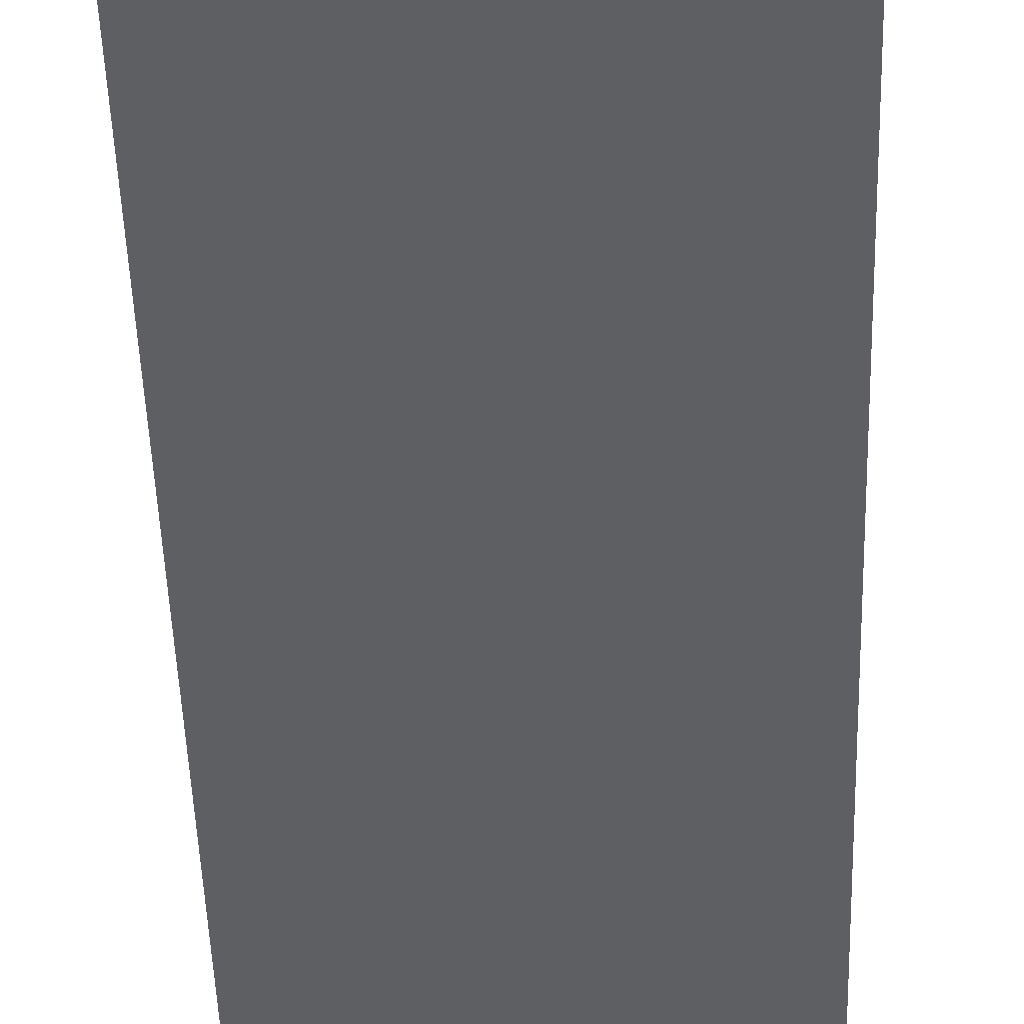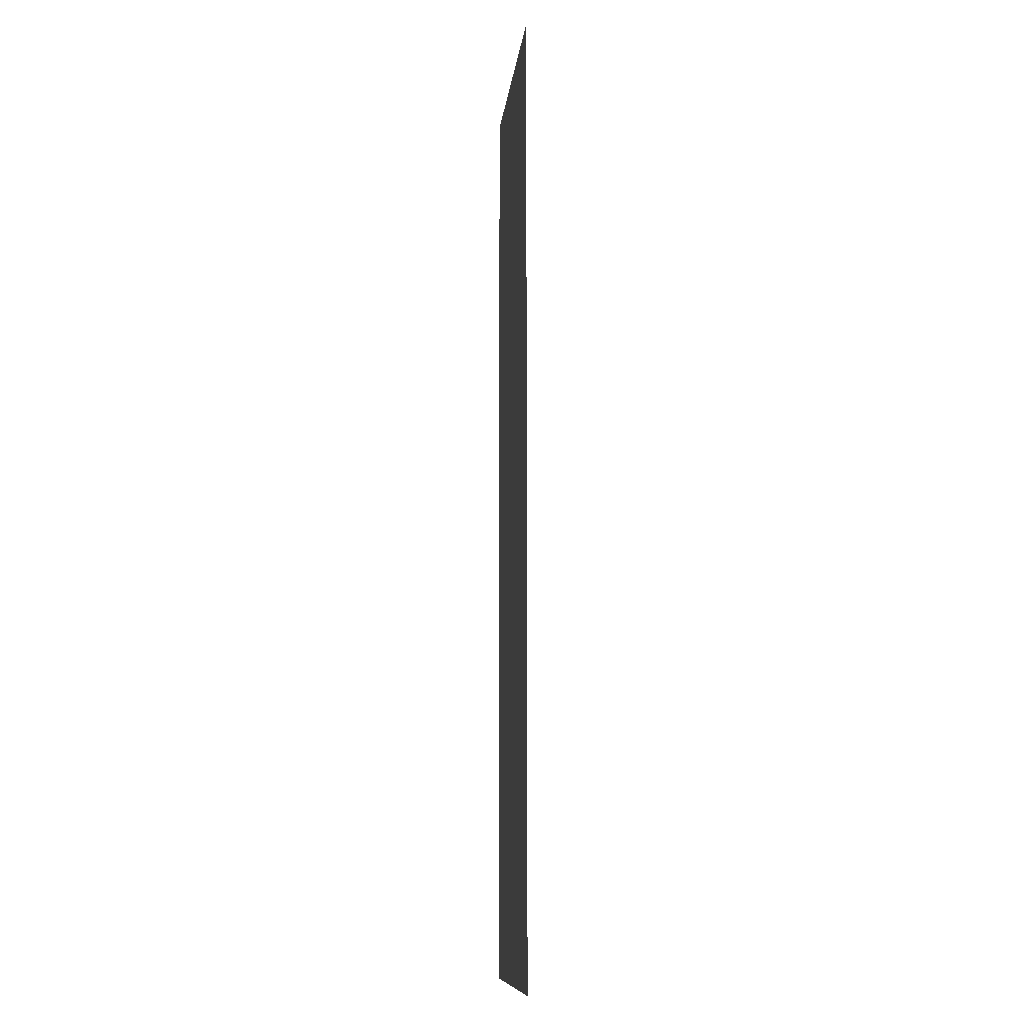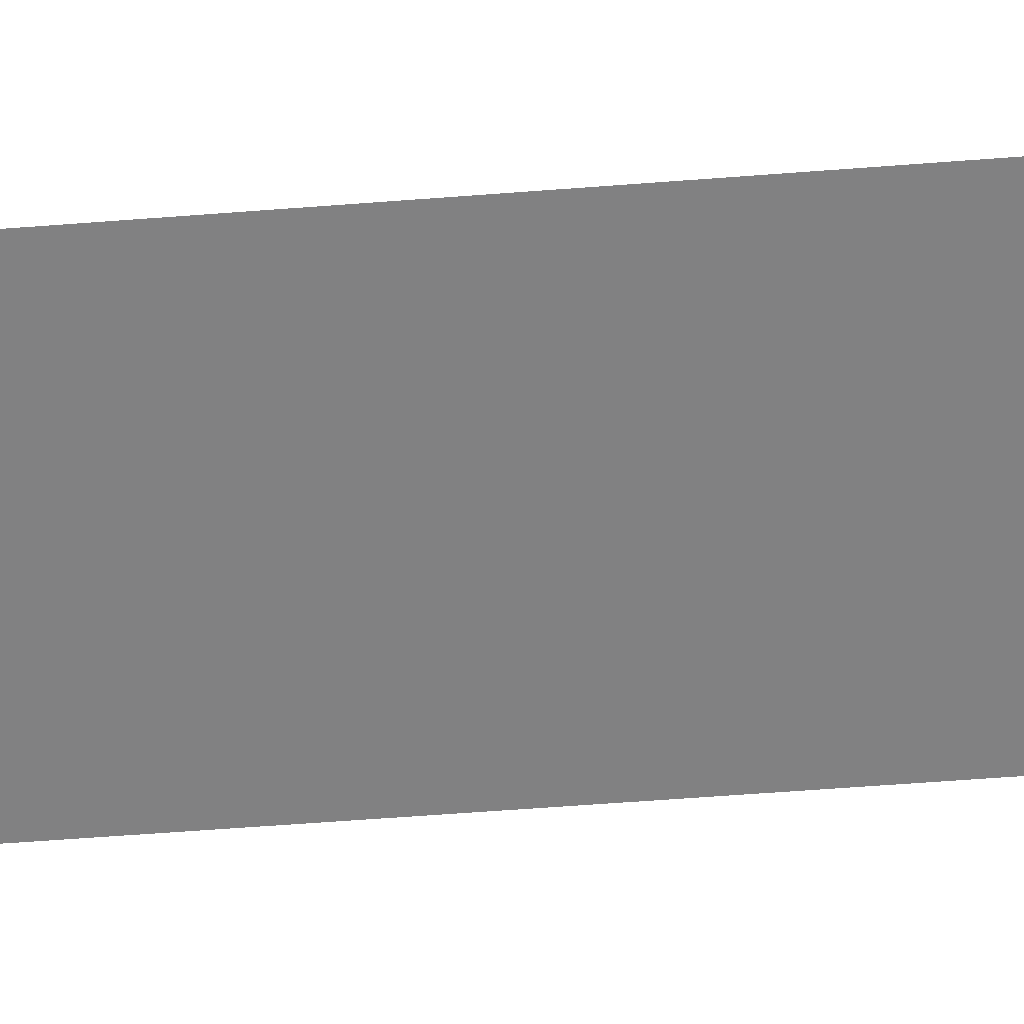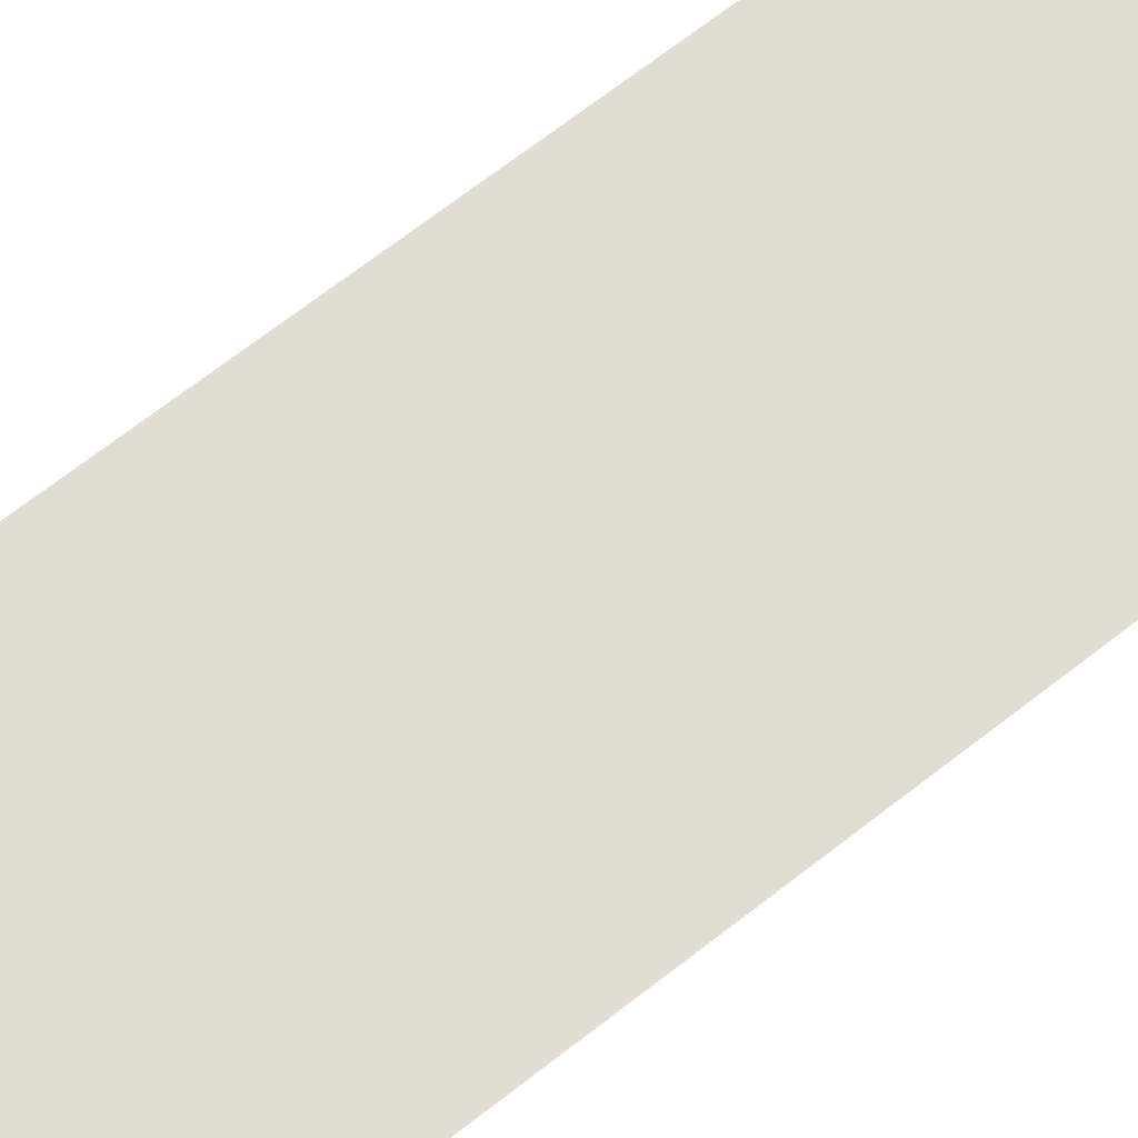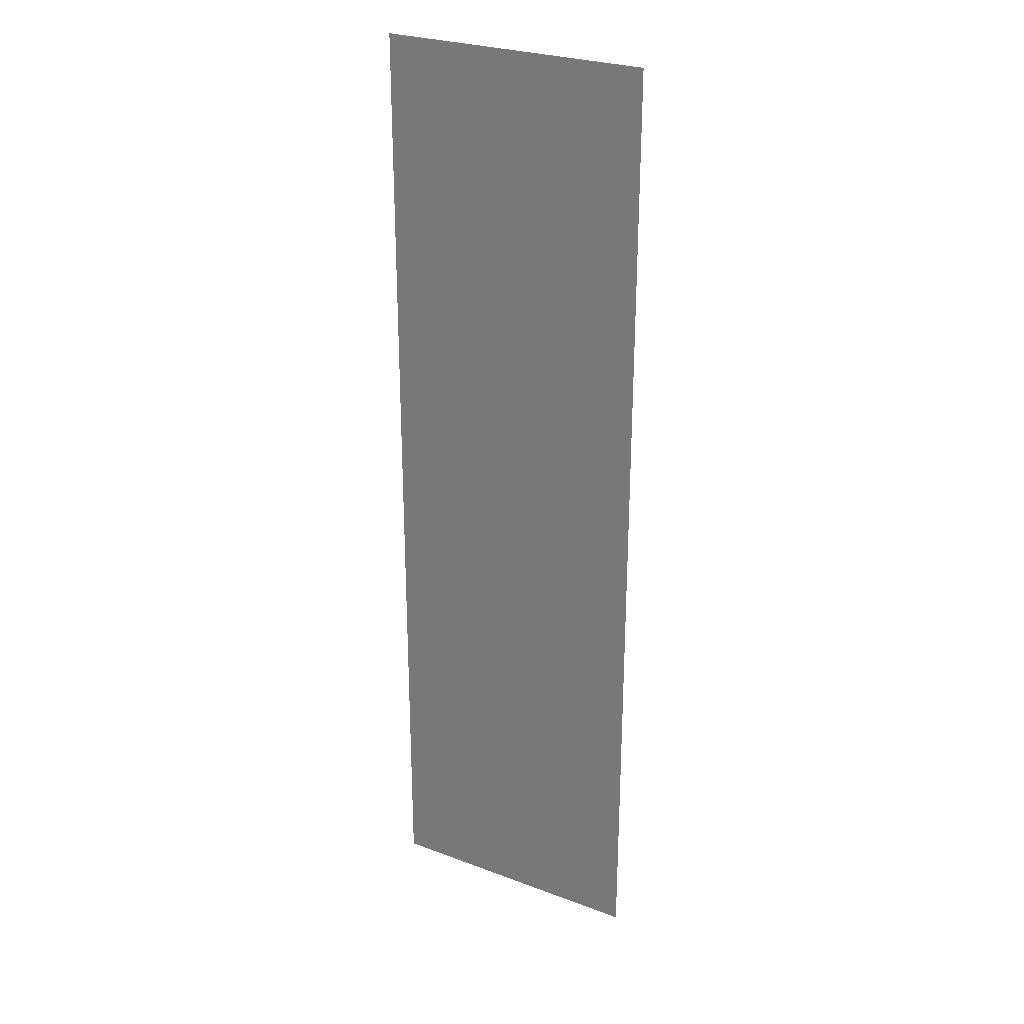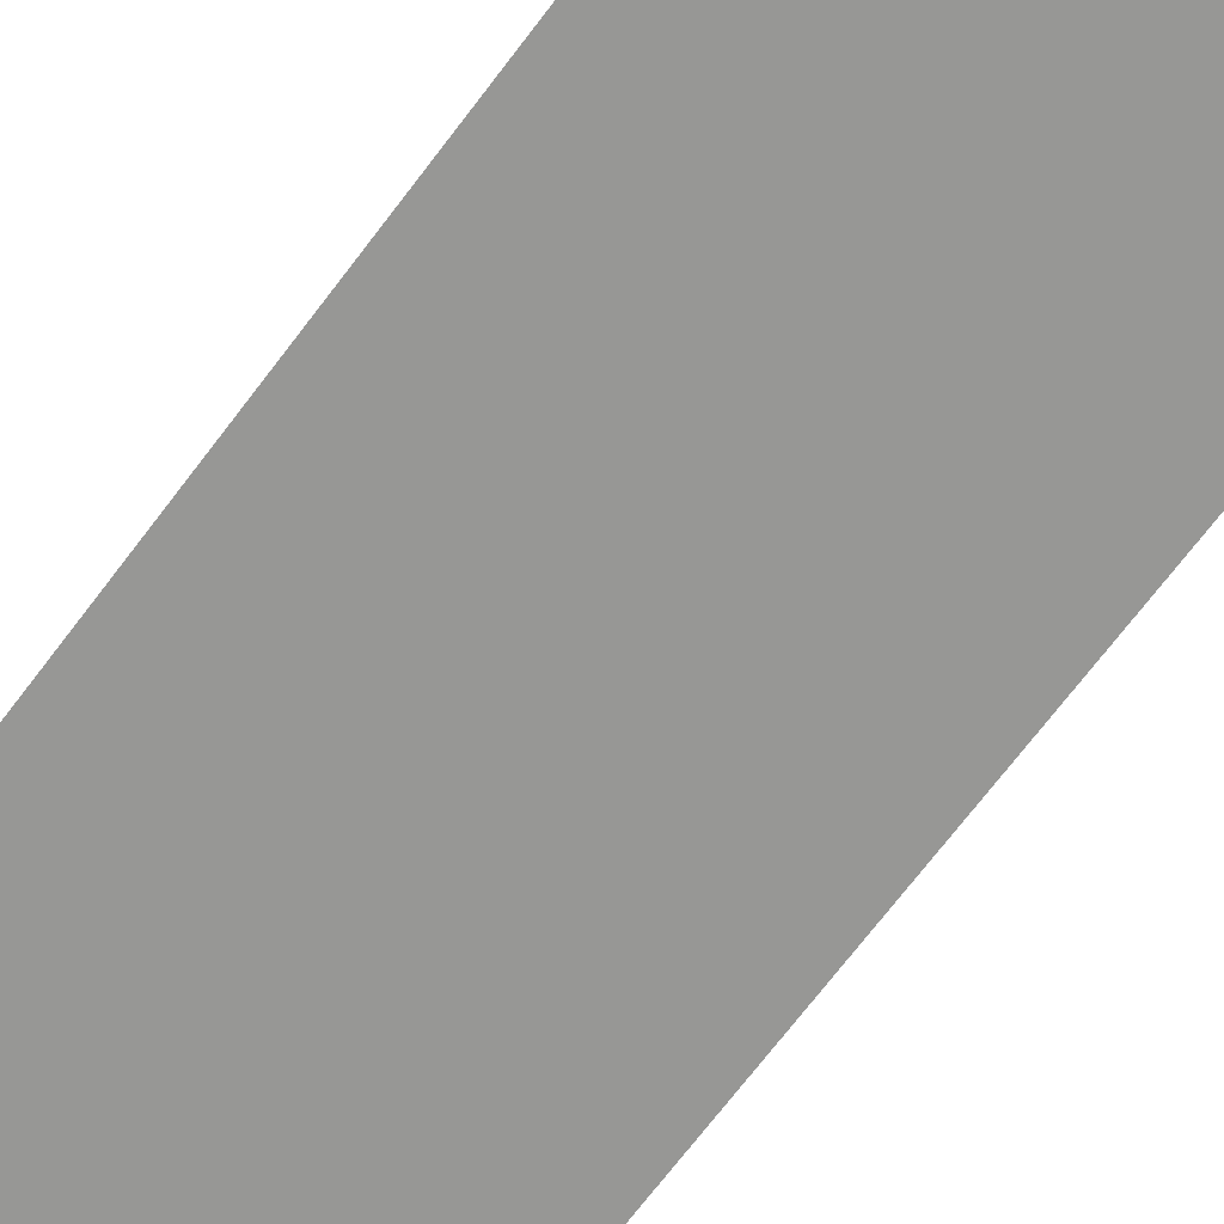
<metadata>
{"format":"obj","ext":"obj","renderer":"f3d","projection":"perspective","resolution":1024,"background":"white","views":[{"elev":-41.9,"azim":1.6,"up":"+Z"},{"elev":-10.7,"azim":-96.1,"up":"+Y"},{"elev":-60.4,"azim":94.5,"up":"+Z"},{"elev":68.3,"azim":51.9,"up":"+Z"},{"elev":27.3,"azim":30.0,"up":"+Y"},{"elev":-68.1,"azim":143.3,"up":"+Z"}]}
</metadata>
<code>
o mesh25/mesh25-geometry#mesh25-geometry
v -0.1661 -0.5224 0.5607
v 0.1643 0.6496 0.5607
v 0.1643 -0.5224 0.5607
v -0.1661 0.6496 0.5607
f 1 2 3
f 2 1 4
f 3 2 1
f 4 1 2

</code>
